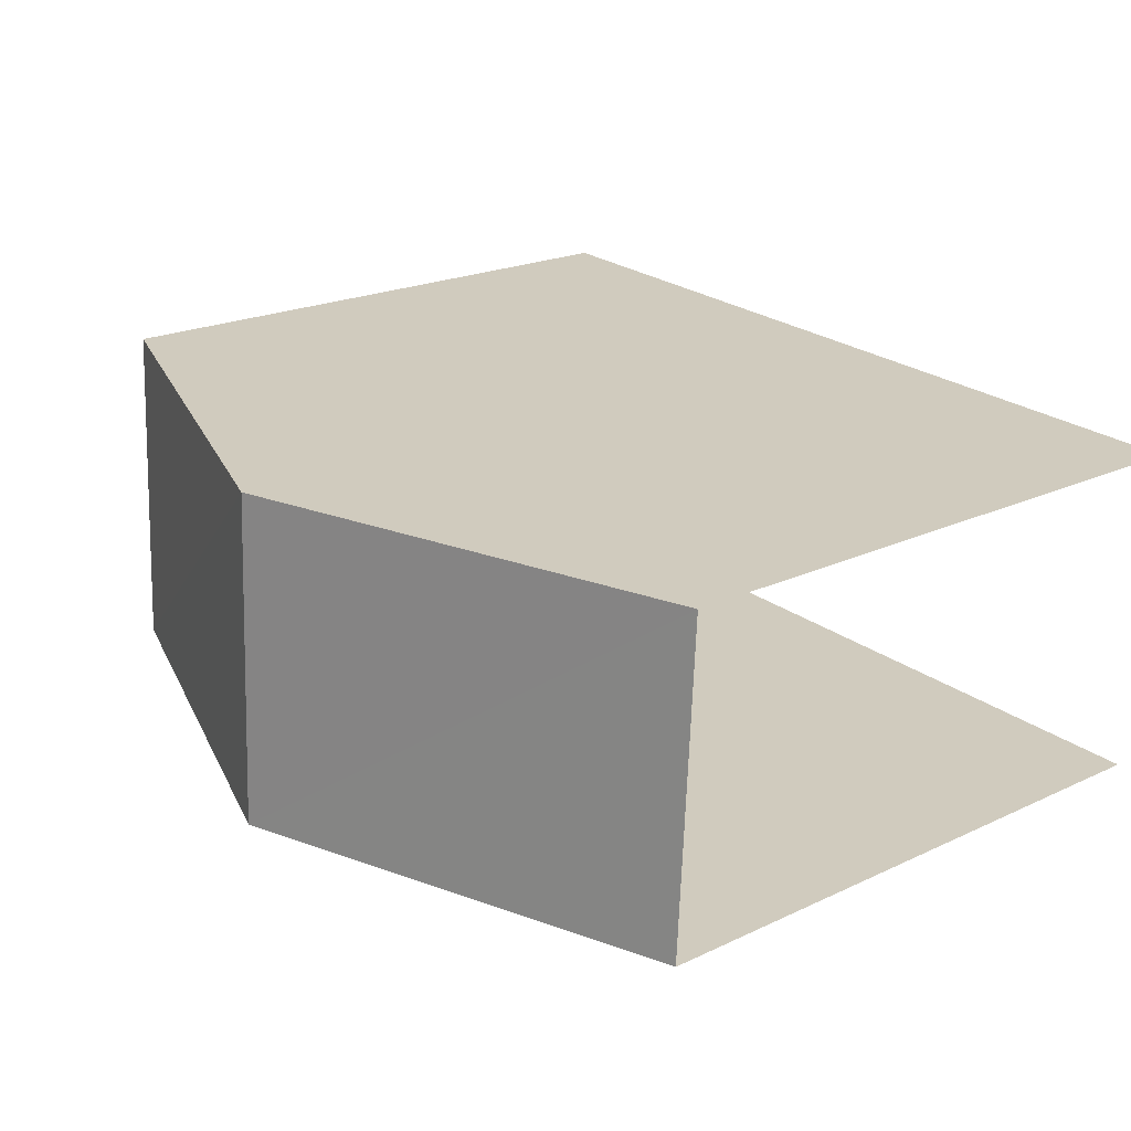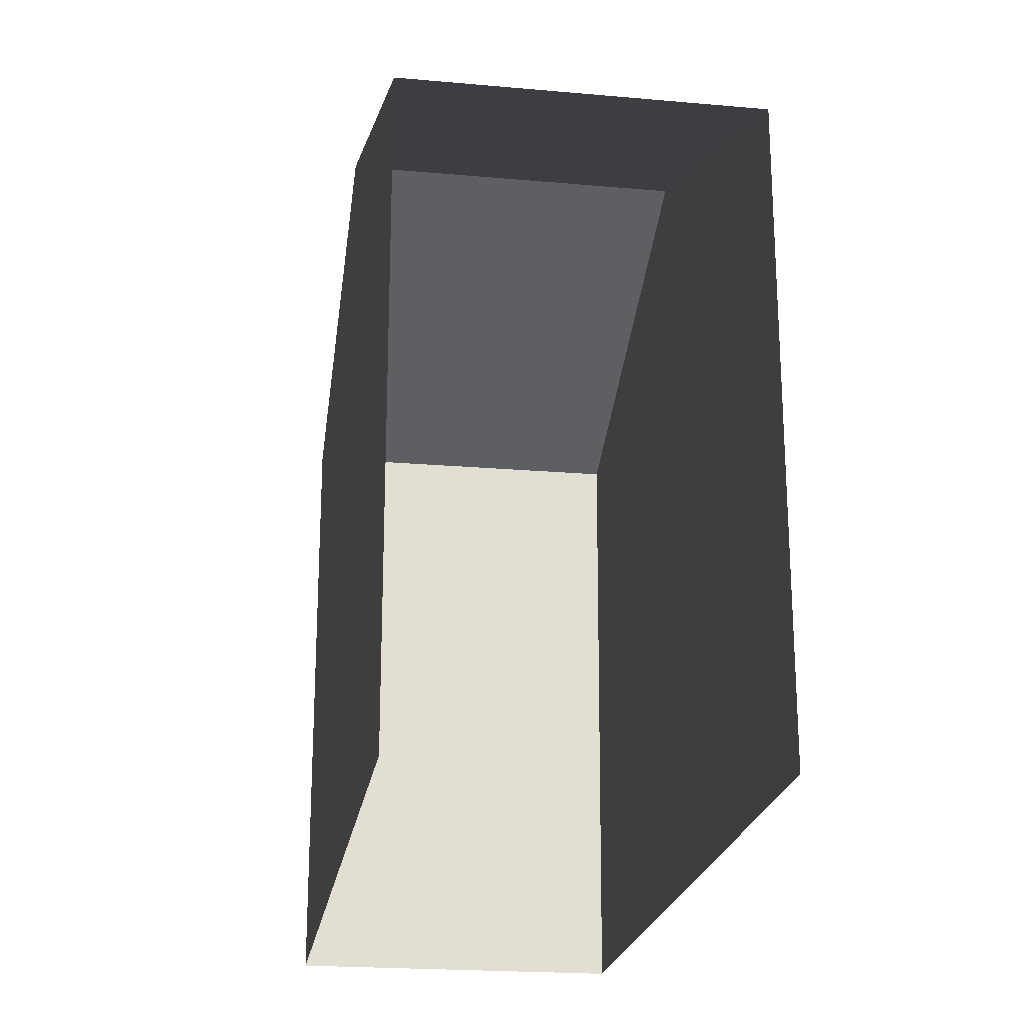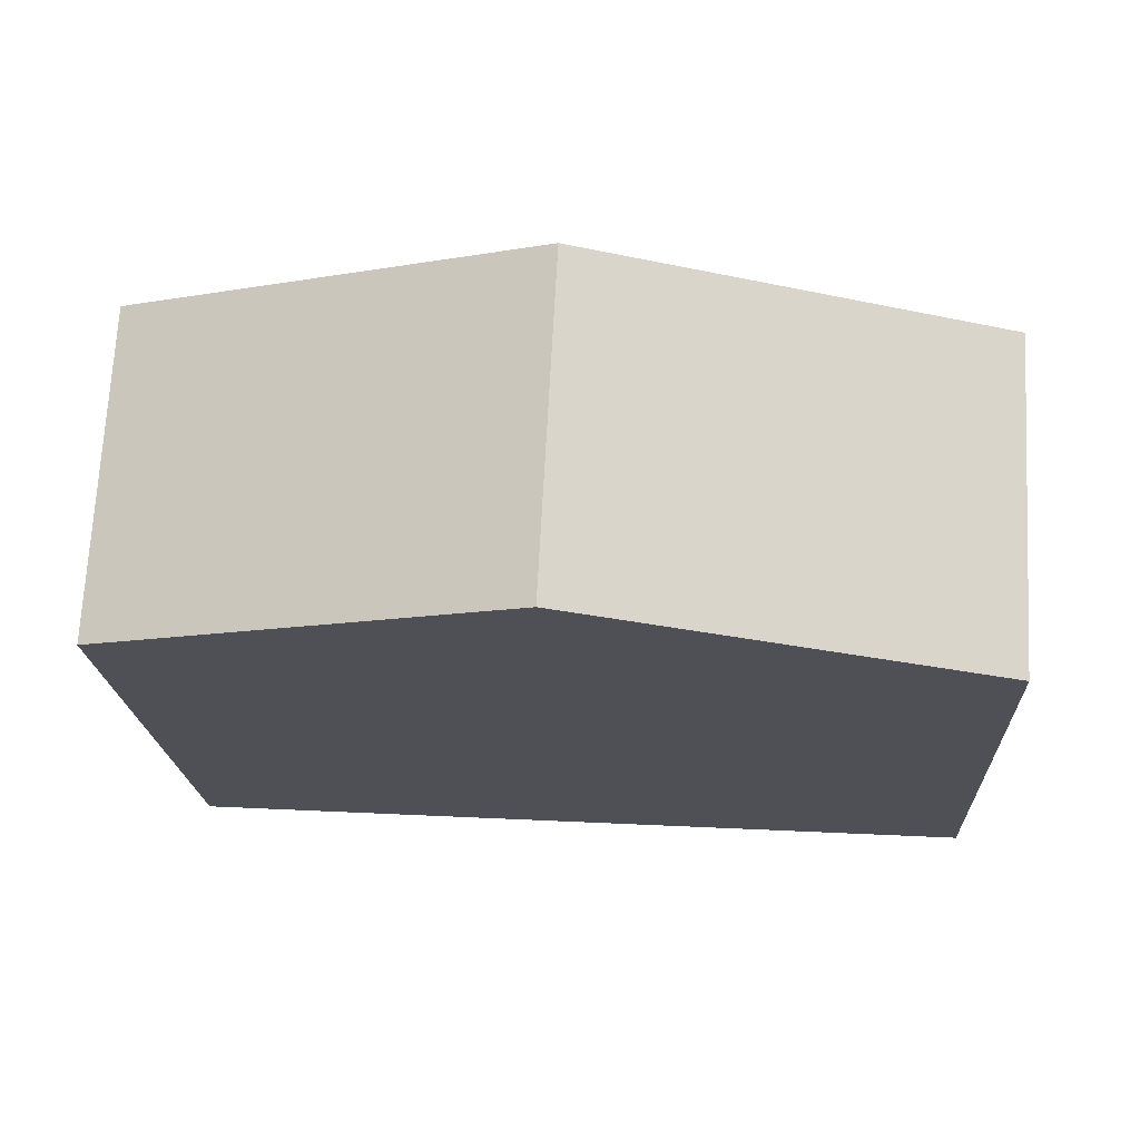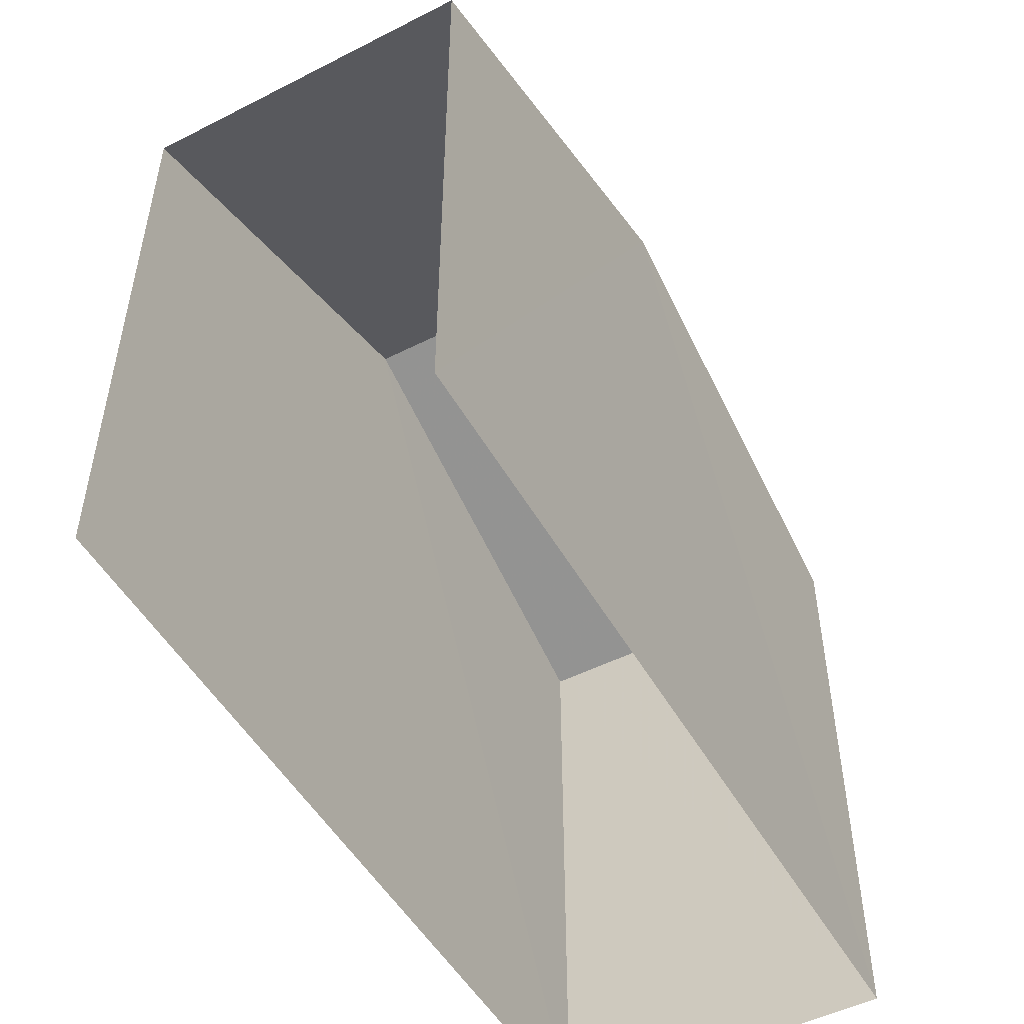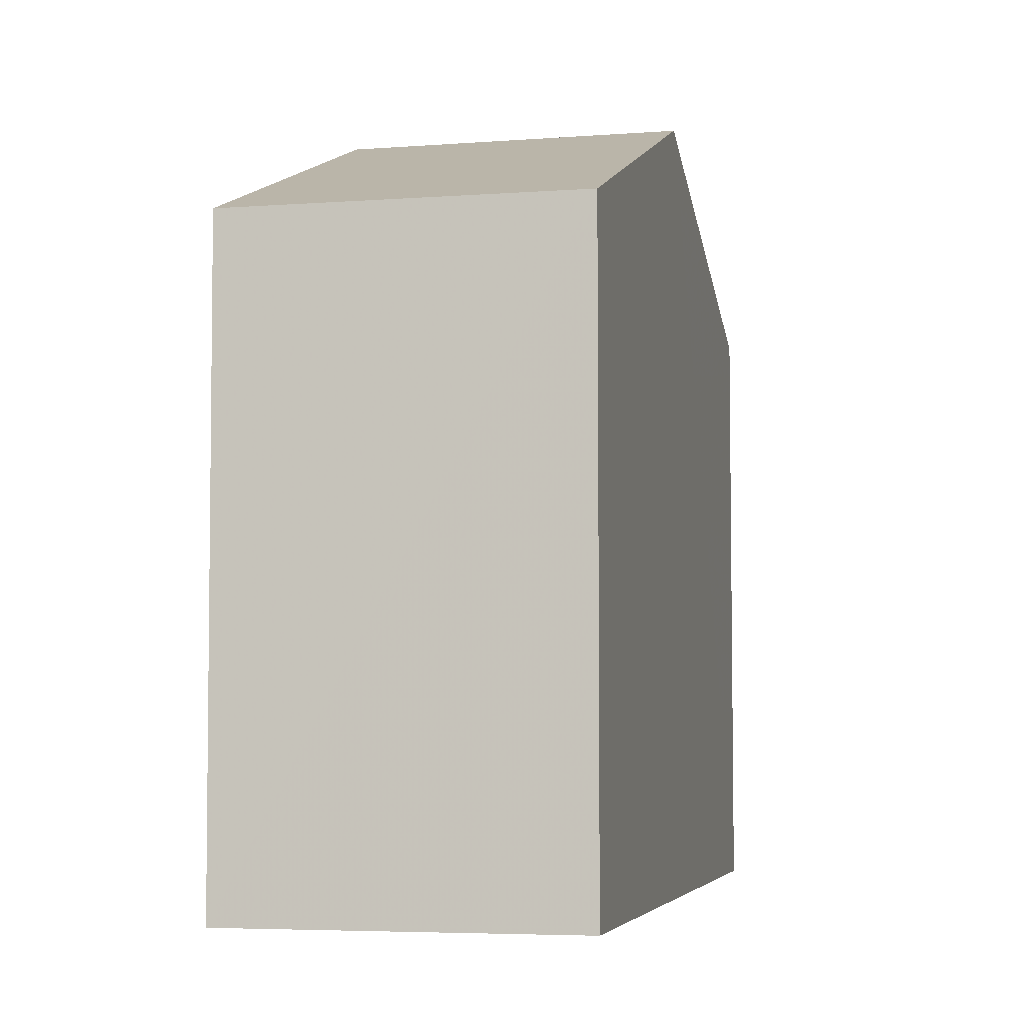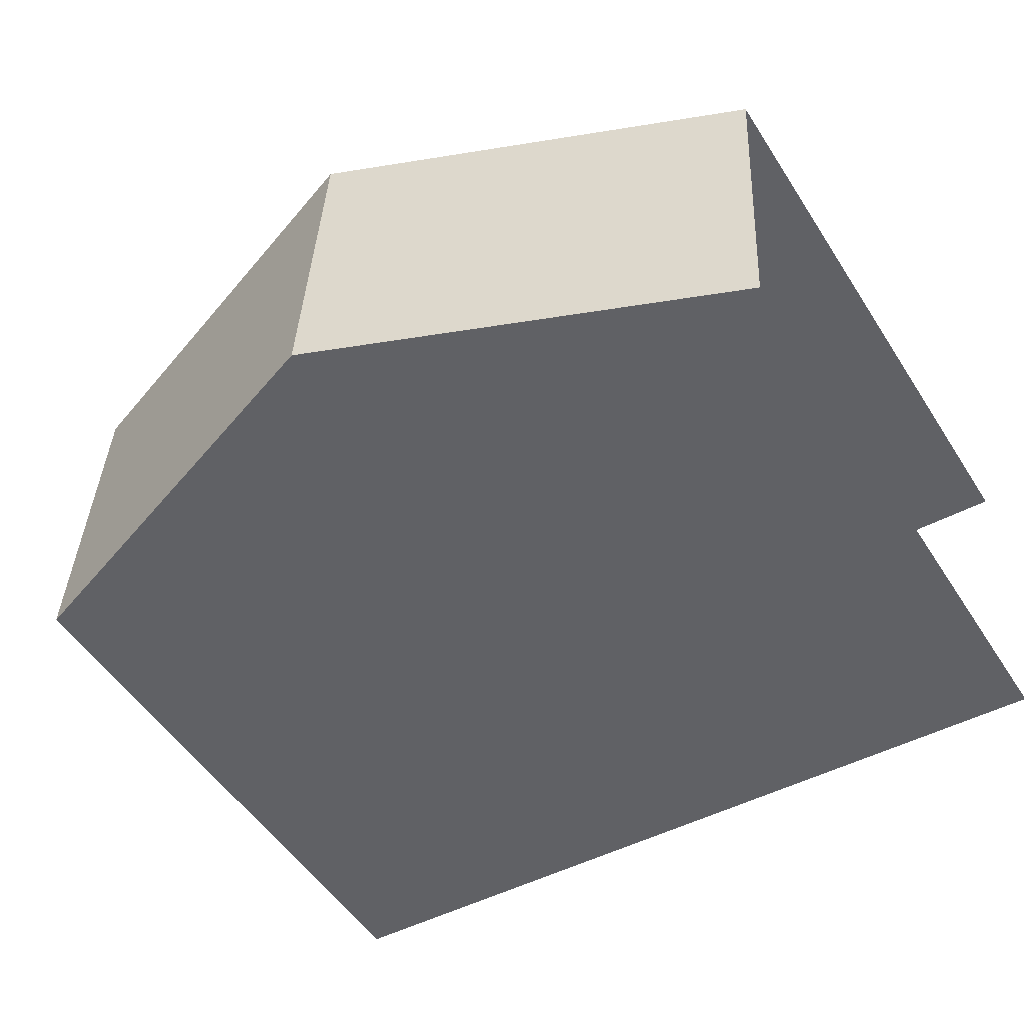
<metadata>
{"format":"obj","ext":"obj","renderer":"f3d","projection":"perspective","resolution":1024,"background":"white","views":[{"elev":20.8,"azim":49.5,"up":"+Y"},{"elev":-22.0,"azim":78.3,"up":"+Z"},{"elev":-19.4,"azim":2.8,"up":"+Y"},{"elev":-50.8,"azim":115.8,"up":"+Z"},{"elev":-5.2,"azim":-80.4,"up":"+Z"},{"elev":-51.8,"azim":31.9,"up":"+Y"}]}
</metadata>
<code>
v -3.736e+05 -1.05e+05 21.95
v -3.736e+05 -1.05e+05 21.95
v -3.736e+05 -1.05e+05 21.95
v -3.736e+05 -1.05e+05 21.95
v -3.736e+05 -1.05e+05 31.11
v -3.736e+05 -1.05e+05 29.25
v -3.736e+05 -1.05e+05 31.11
v -3.736e+05 -1.05e+05 29.25
v -3.736e+05 -1.05e+05 29.25
v -3.736e+05 -1.05e+05 29.25
f 1 2 3
f 1 4 2
f 10 3 2
f 9 10 2
f 5 6 7
f 5 8 6
f 7 9 5
f 7 10 9
f 6 1 7
f 1 3 7
f 3 10 7
f 9 2 5
f 2 4 5
f 4 8 5
f 6 4 1
f 6 8 4

</code>
